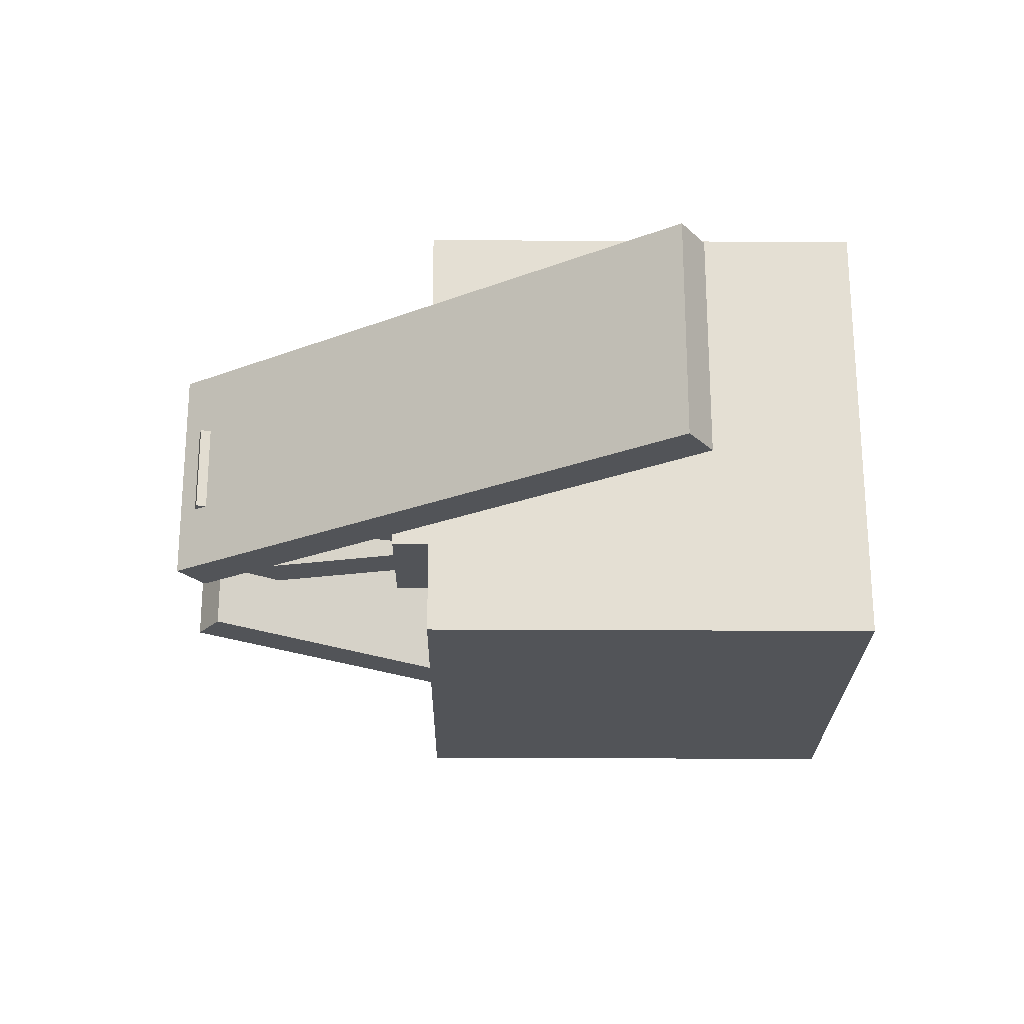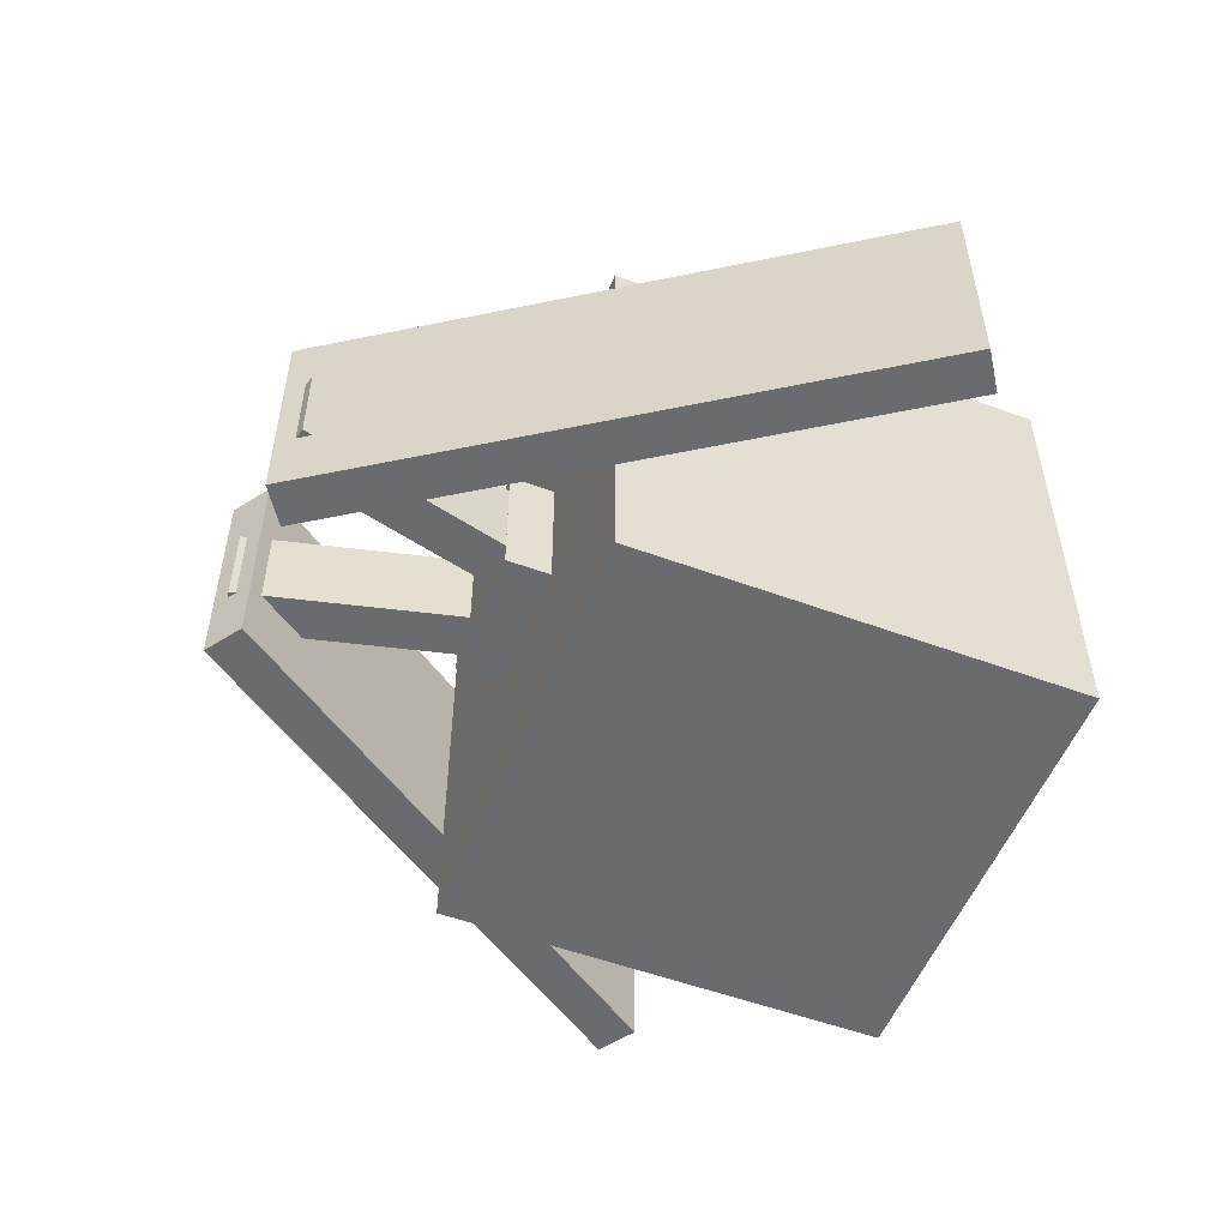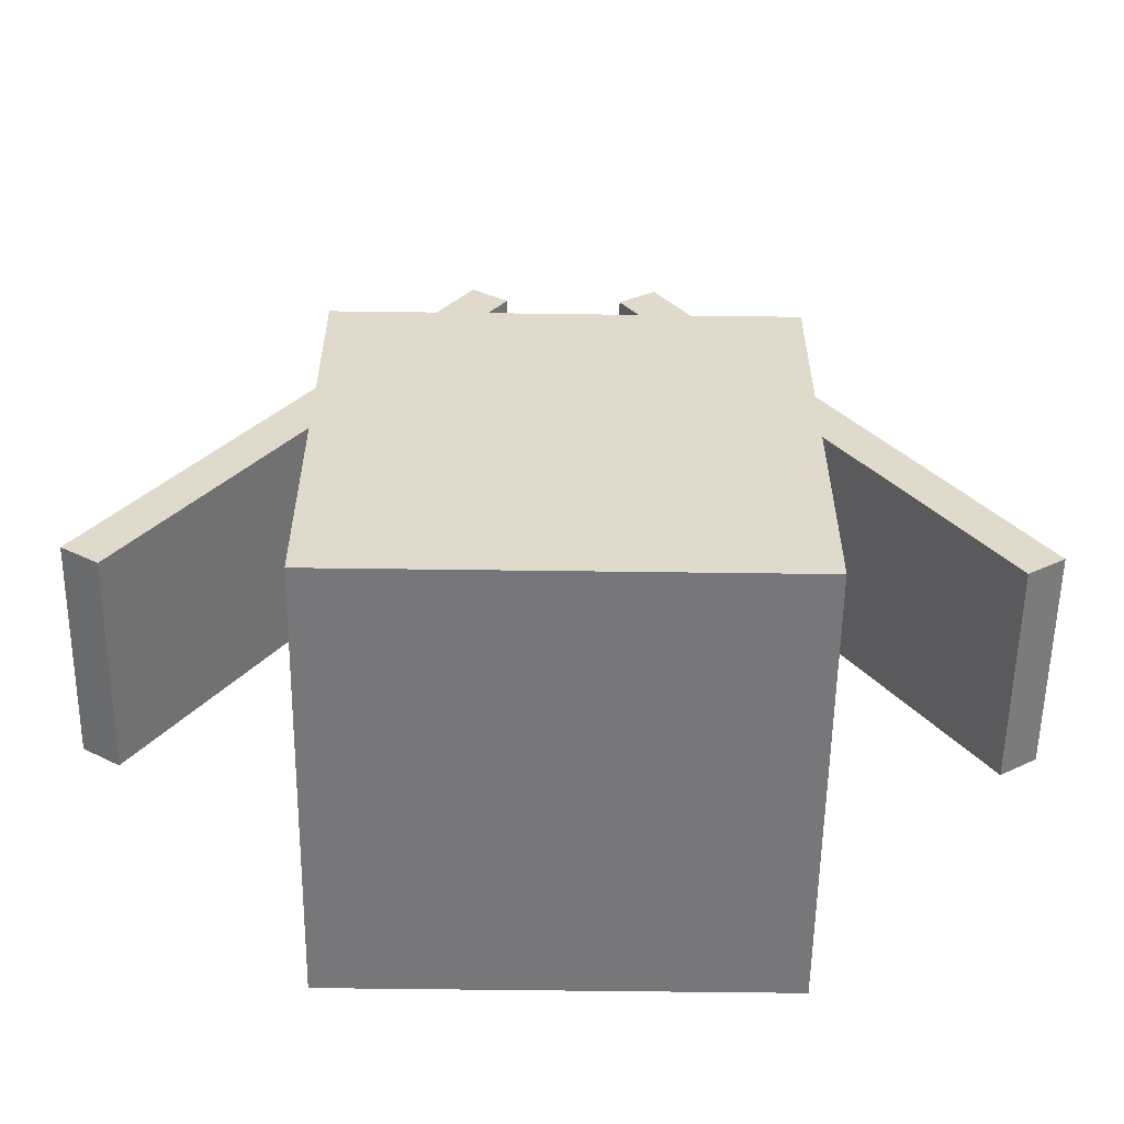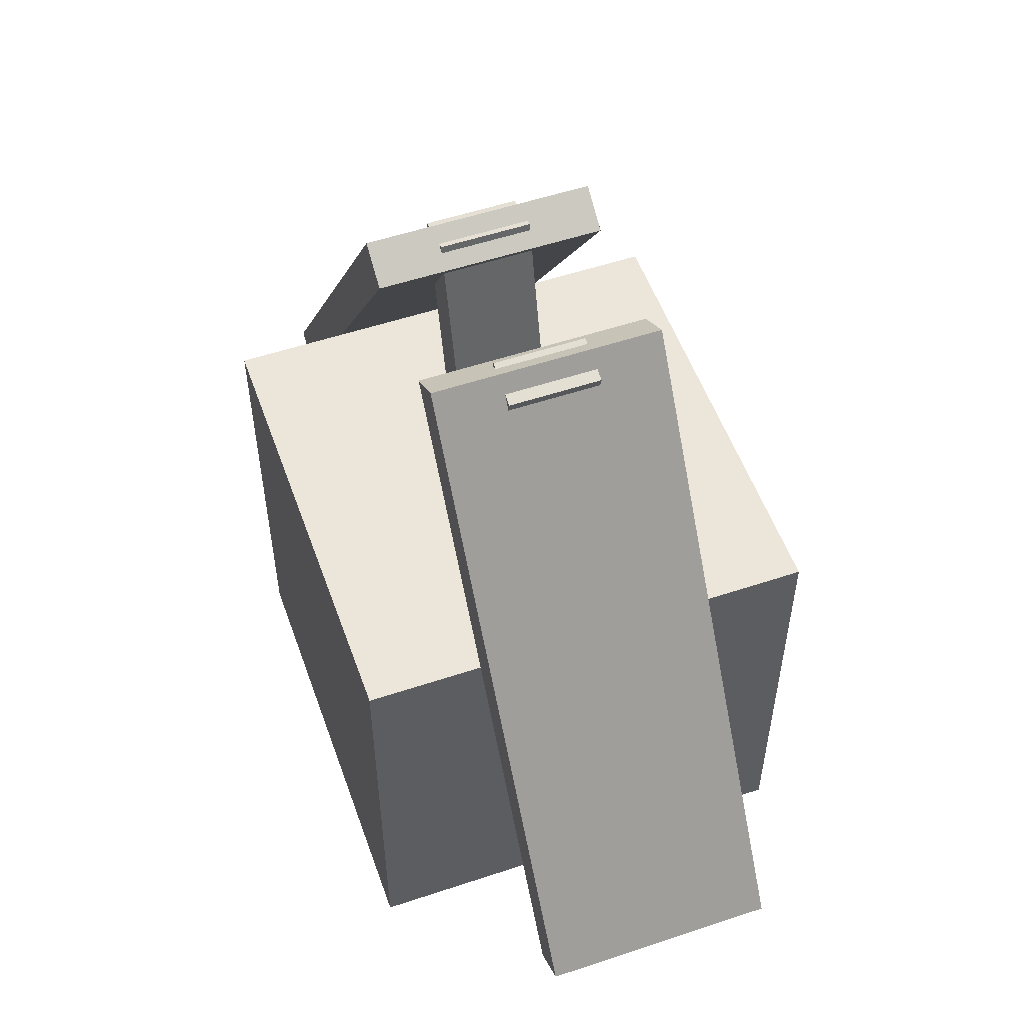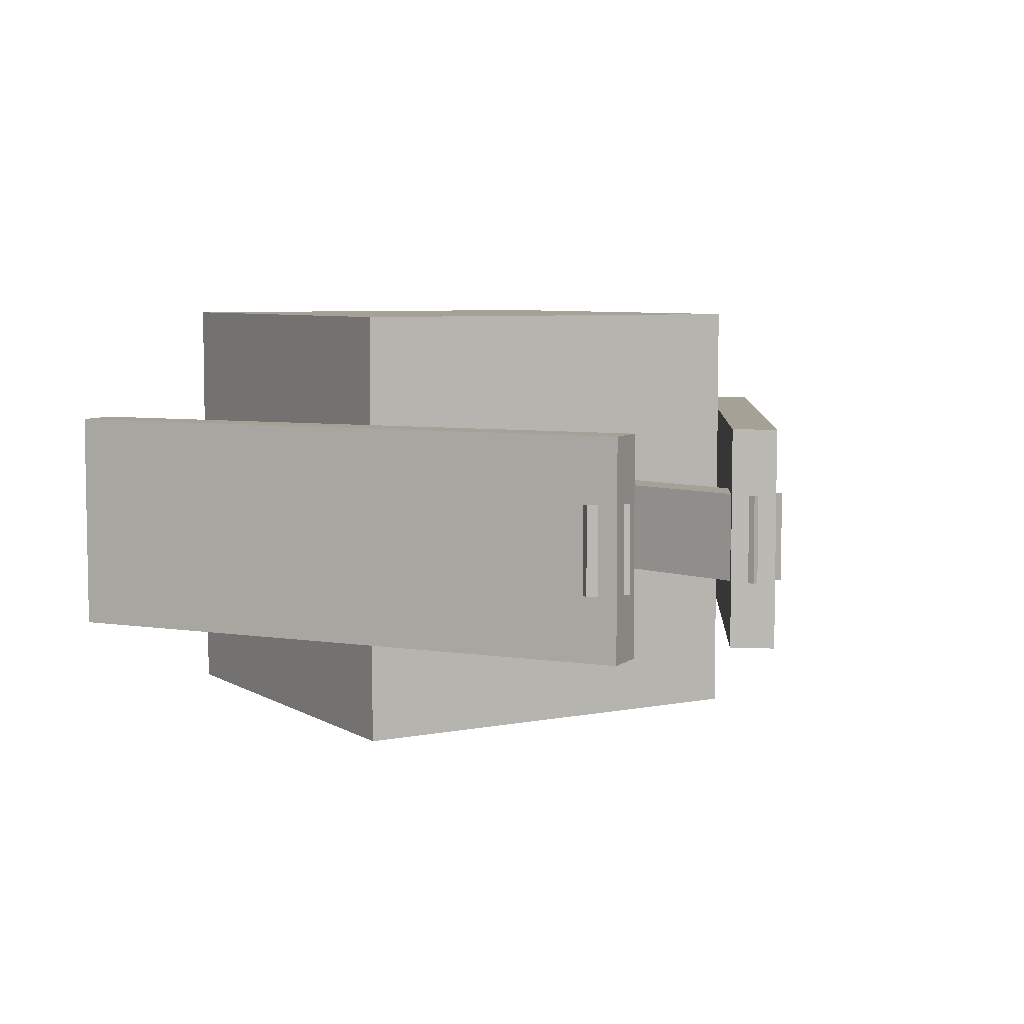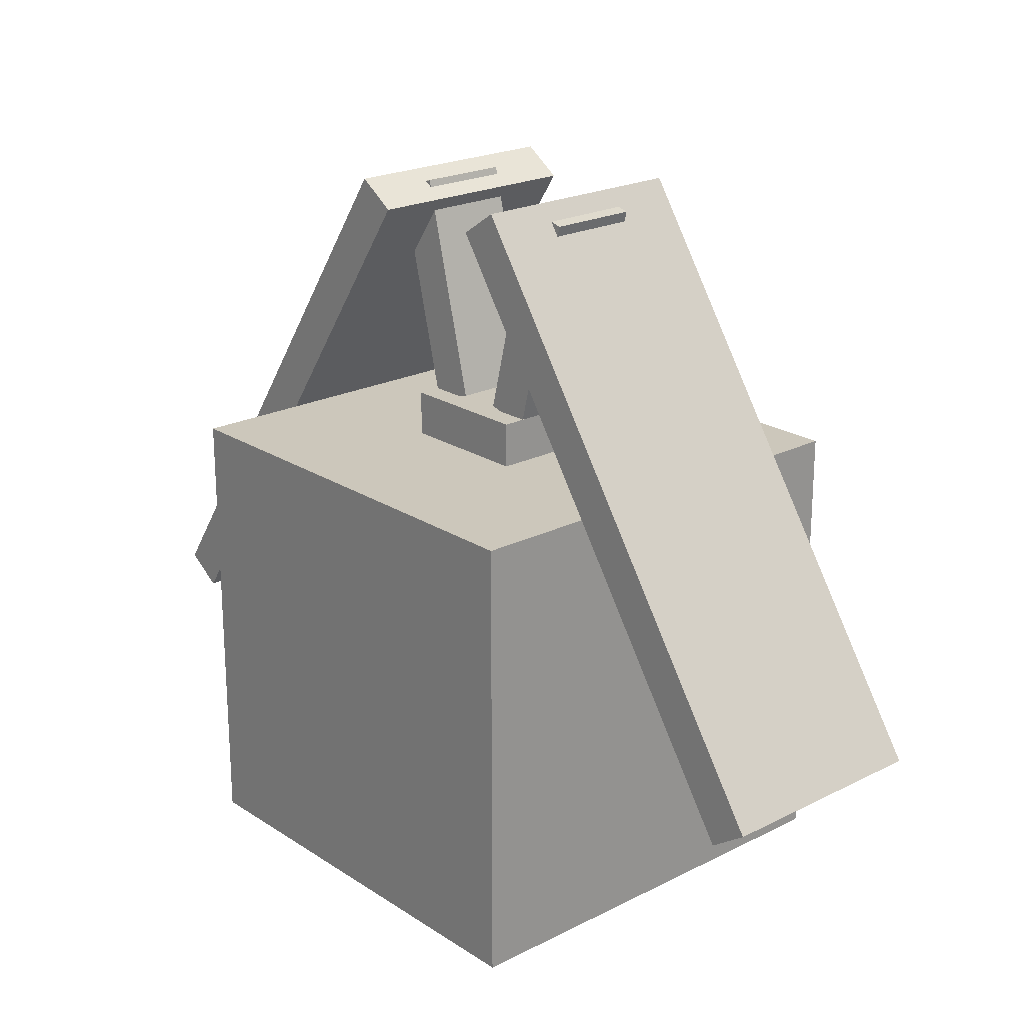
<metadata>
{"format":"obj","ext":"obj","renderer":"f3d","projection":"perspective","resolution":1024,"background":"white","views":[{"elev":-23.2,"azim":-90.6,"up":"+Z"},{"elev":-53.3,"azim":-111.5,"up":"+Z"},{"elev":-57.2,"azim":179.2,"up":"+Y"},{"elev":54.2,"azim":-109.5,"up":"+Y"},{"elev":6.2,"azim":149.2,"up":"+Z"},{"elev":21.7,"azim":-131.5,"up":"+Y"}]}
</metadata>
<code>
o Leppa
v 0.271 0.7085 0.4375
v 0.2503 0.7225 0.4375
v 0.446 1.013 0.4375
v 0.4668 0.9987 0.4375
v 0.2503 0.7225 0.5625
v 0.271 0.7085 0.5625
v 0.4668 0.9987 0.5625
v 0.446 1.013 0.5625
v 0.488 0.8866 0.475
v 0.4637 0.8805 0.475
v 0.4335 1.002 0.475
v 0.4577 1.008 0.475
v 0.4637 0.8805 0.525
v 0.488 0.8866 0.525
v 0.4577 1.008 0.525
v 0.4335 1.002 0.525
v 0.5363 0.8805 0.475
v 0.512 0.8866 0.475
v 0.5423 1.008 0.475
v 0.5665 1.002 0.475
v 0.512 0.8866 0.525
v 0.5363 0.8805 0.525
v 0.5665 1.002 0.525
v 0.5423 1.008 0.525
v 0.625 0.61 0.375
v 0.375 0.61 0.375
v 0.375 0.86 0.375
v 0.625 0.86 0.375
v 0.375 0.61 0.625
v 0.625 0.61 0.625
v 0.625 0.86 0.625
v 0.375 0.86 0.625
v 0.5375 0.86 0.4625
v 0.4625 0.86 0.4625
v 0.4625 0.885 0.4625
v 0.5375 0.885 0.4625
v 0.4625 0.86 0.5375
v 0.5375 0.86 0.5375
v 0.5375 0.885 0.5375
v 0.4625 0.885 0.5375
v 0.7497 0.7225 0.4375
v 0.729 0.7085 0.4375
v 0.5332 0.9987 0.4375
v 0.554 1.013 0.4375
v 0.729 0.7085 0.5625
v 0.7497 0.7225 0.5625
v 0.554 1.013 0.5625
v 0.5332 0.9987 0.5625
f 1 2 3 4
f 5 6 7 8
f 4 3 8 7
f 6 5 2 1
f 6 1 4 7
f 2 5 8 3
f 9 10 11 12
f 13 14 15 16
f 12 11 16 15
f 14 13 10 9
f 14 9 12 15
f 10 13 16 11
f 17 18 19 20
f 21 22 23 24
f 20 19 24 23
f 22 21 18 17
f 22 17 20 23
f 18 21 24 19
f 25 26 27 28
f 29 30 31 32
f 28 27 32 31
f 30 29 26 25
f 30 25 28 31
f 26 29 32 27
f 33 34 35 36
f 37 38 39 40
f 36 35 40 39
f 38 37 34 33
f 38 33 36 39
f 34 37 40 35
f 41 42 43 44
f 45 46 47 48
f 44 43 48 47
f 46 45 42 41
f 46 41 44 47
f 42 45 48 43

</code>
